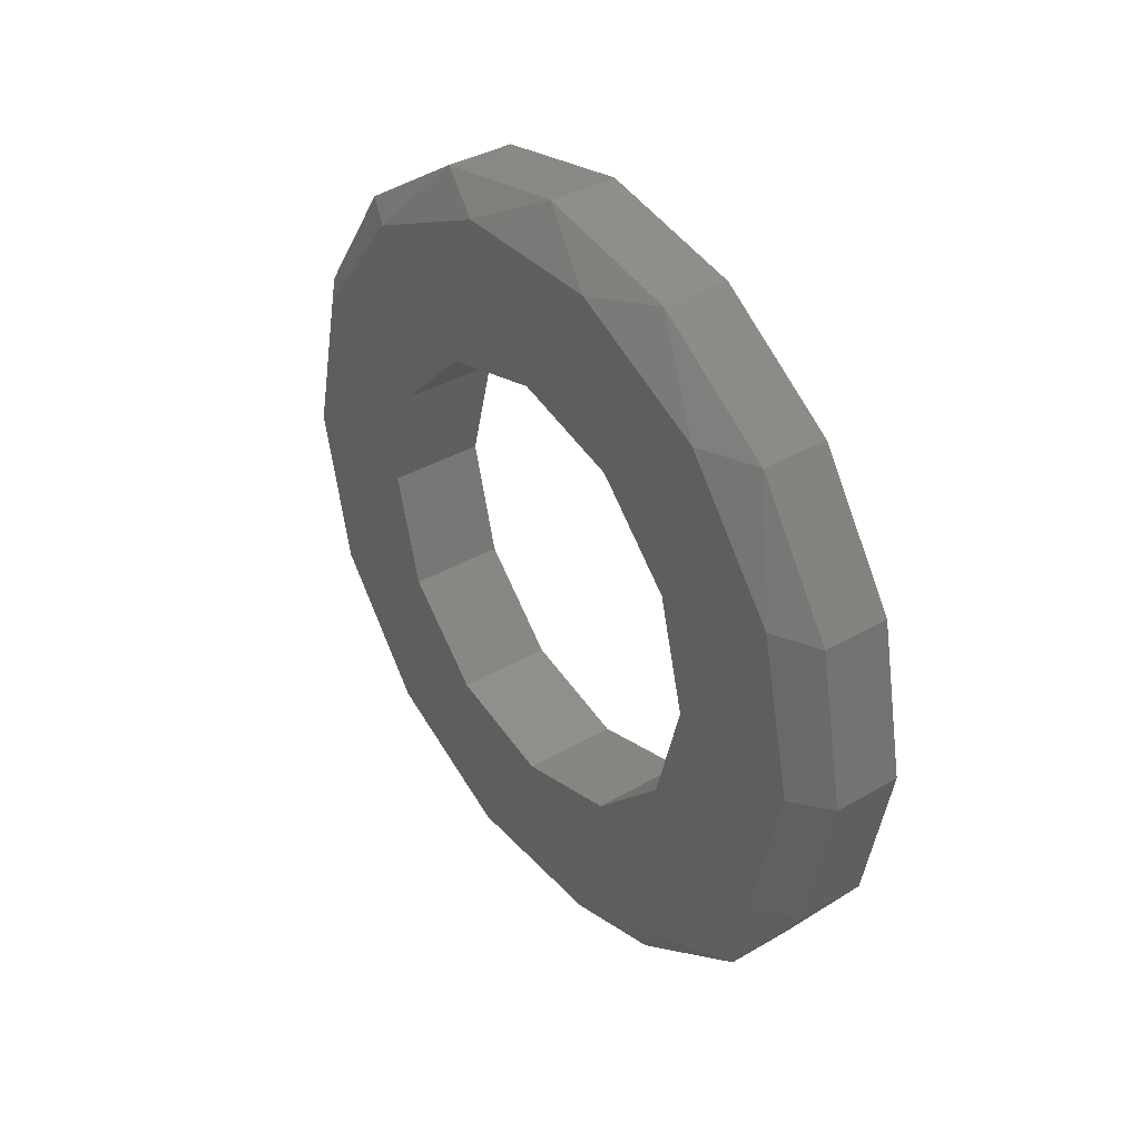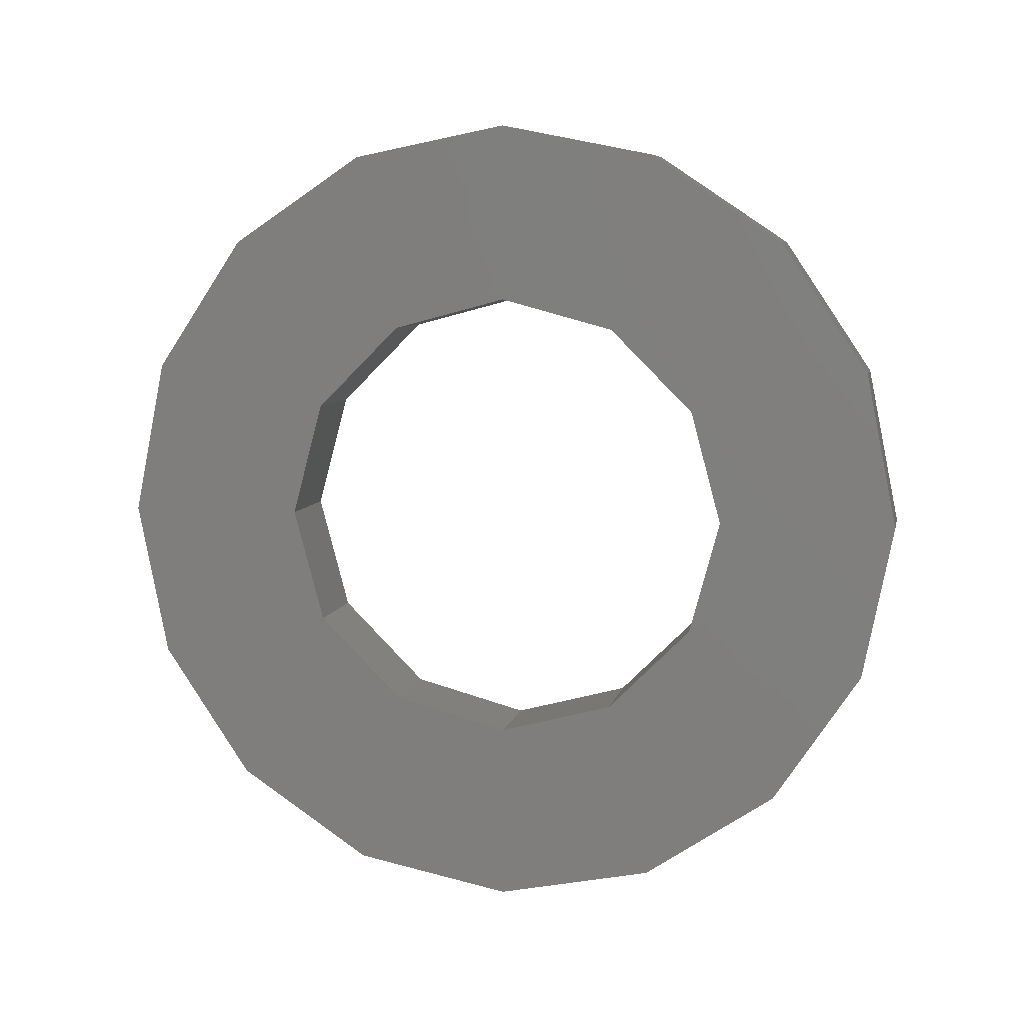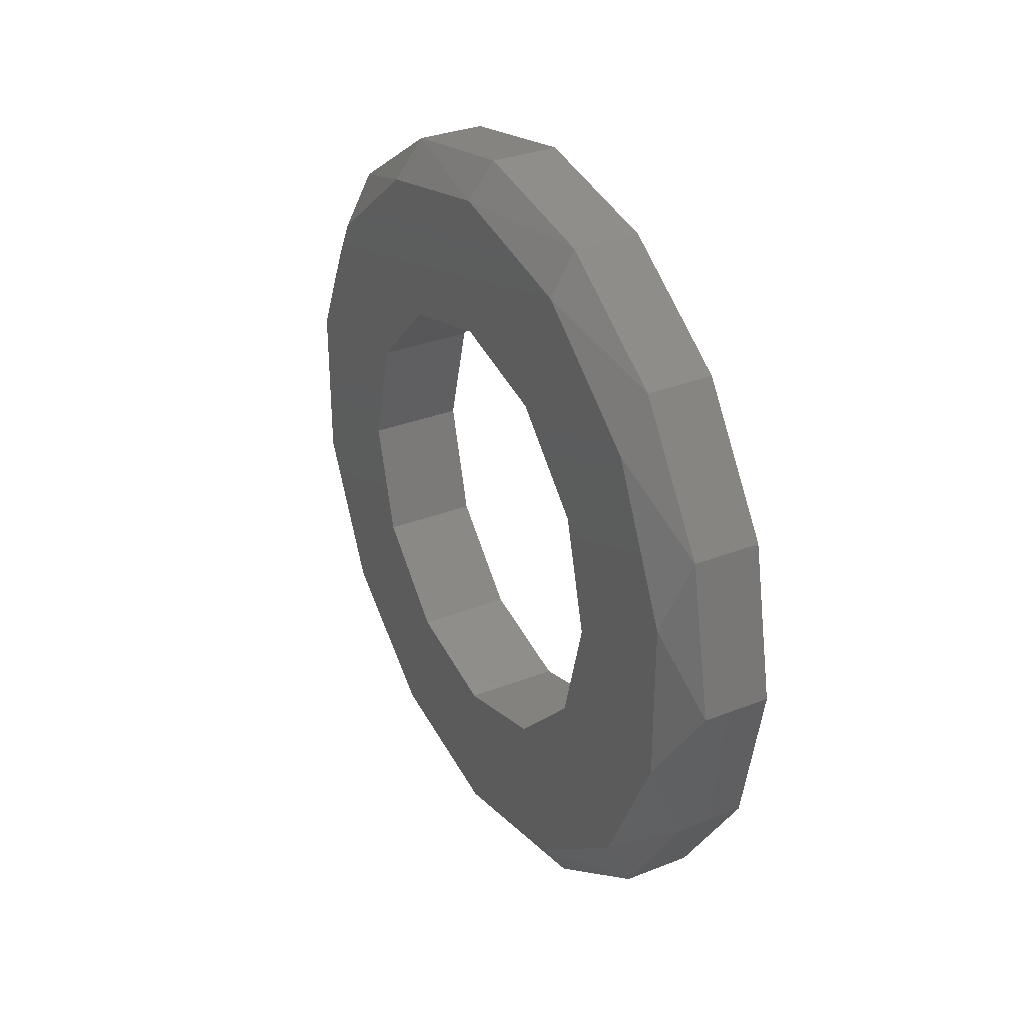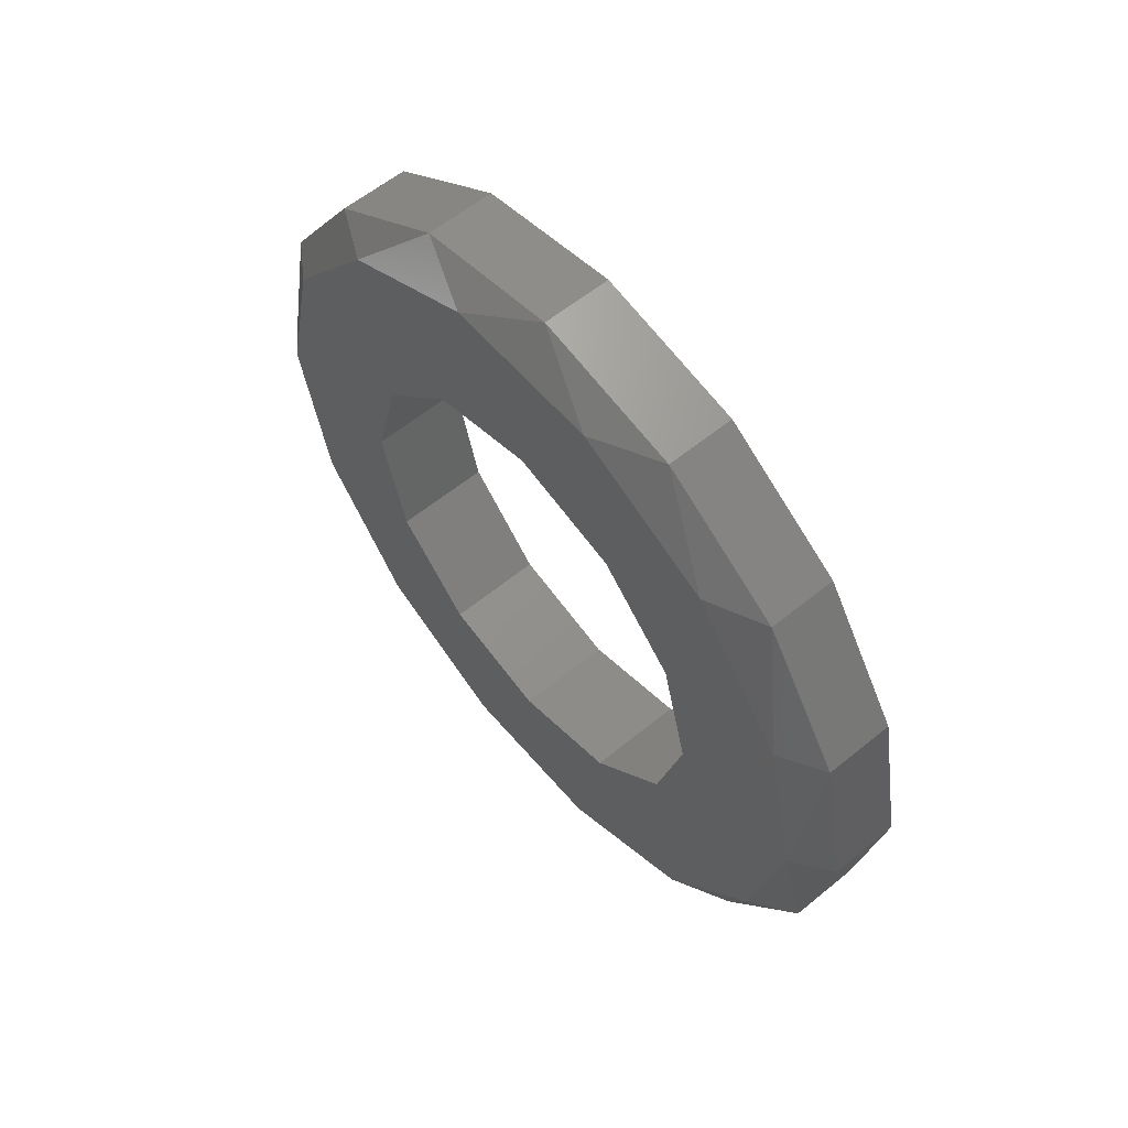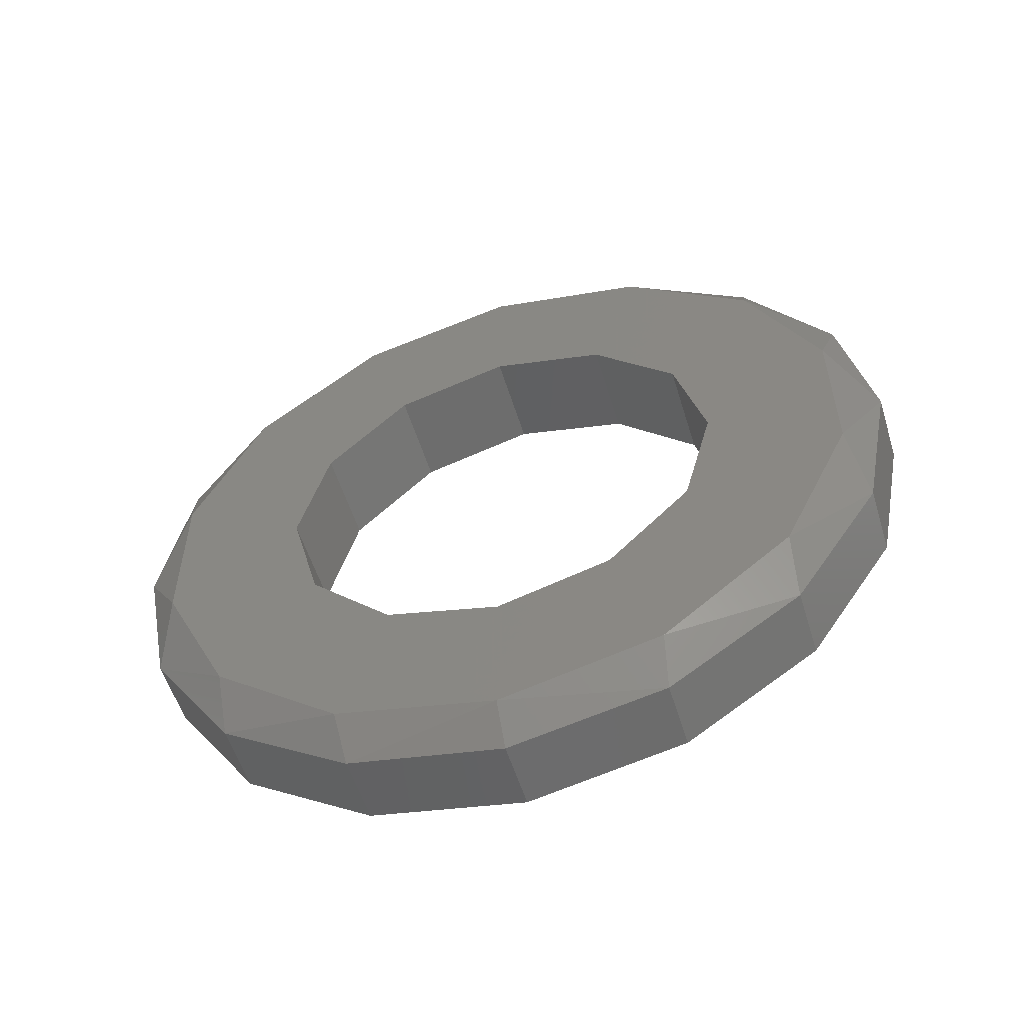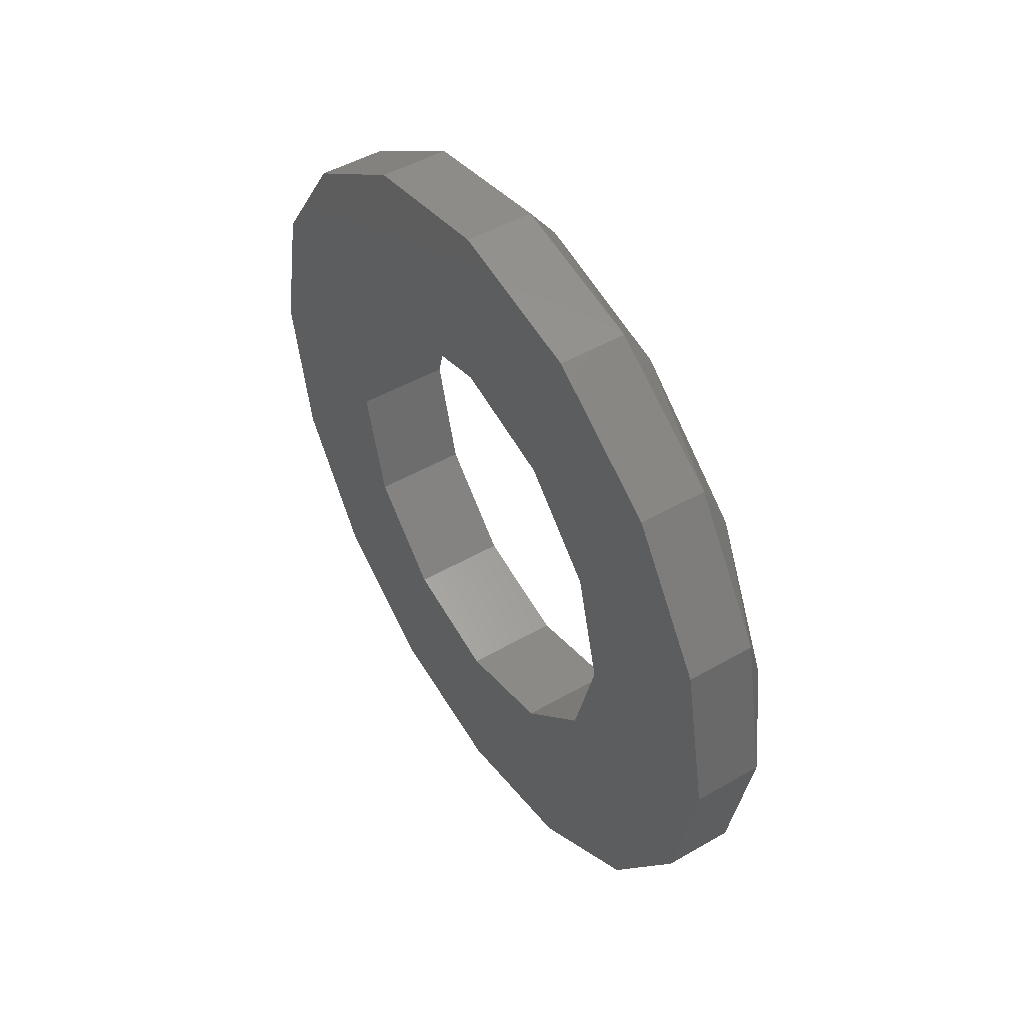
<metadata>
{"format":"stl","ext":"stl","renderer":"f3d","projection":"perspective","resolution":1024,"background":"white","views":[{"elev":37.3,"azim":143.2,"up":"+Z"},{"elev":7.4,"azim":-78.3,"up":"+Y"},{"elev":31.9,"azim":151.0,"up":"+Y"},{"elev":59.0,"azim":139.9,"up":"+Z"},{"elev":-55.4,"azim":107.1,"up":"+Y"},{"elev":48.4,"azim":-32.7,"up":"+Y"}]}
</metadata>
<code>
# stl→obj: 70 verts, 140 faces
v 1.9 2.755e-16 4.5
v 1.9 4.544 5.698
v 1.9 1.622 7.105
v 1.9 -1.622 -7.105
v 1.9 1.622 -7.105
v 1.9 -4.823e-15 -4.5
v 1.9 4.544 -5.698
v 1.9 2.25 -3.897
v 1.9 6.566 -3.162
v 1.9 3.897 -2.25
v 1.9 -1.622 7.105
v 1.9 -4.544 5.698
v 1.9 -2.25 3.897
v 1.9 -6.566 3.162
v 1.9 -3.897 2.25
v 1.9 -7.287 1.153e-16
v 1.9 -4.5 5.511e-16
v 1.9 -3.897 -2.25
v 1.9 -6.566 -3.162
v 1.9 -2.25 -3.897
v 1.9 -4.544 -5.698
v 1.9 6.566 3.162
v 1.9 2.25 3.897
v 1.9 7.287 -1.785e-15
v 1.9 3.897 2.25
v 1.9 4.5 0
v 0 8 0
v 1.353 8 -1.959e-15
v 0 7.391 -3.061
v 1.353 7.391 -3.061
v 0 5.657 -5.657
v 1.353 5.657 -5.657
v 0 3.061 -7.391
v 1.353 3.061 -7.391
v 0 -1.47e-15 -8
v 1.353 -1.47e-15 -8
v 0 -3.061 -7.391
v 1.353 -3.061 -7.391
v 0 -5.657 -5.657
v 1.353 -5.657 -5.657
v 0 -7.391 -3.061
v 1.353 -7.391 -3.061
v 0 -8 9.797e-16
v 1.353 -8 9.797e-16
v 0 -7.391 3.061
v 1.353 -7.391 3.061
v 0 -5.657 5.657
v 1.353 -5.657 5.657
v 0 -3.061 7.391
v 1.353 -3.061 7.391
v 0 4.898e-16 8
v 1.353 4.898e-16 8
v 0 3.061 7.391
v 1.353 3.061 7.391
v 0 5.657 5.657
v 1.353 5.657 5.657
v 0 7.391 3.061
v 1.353 7.391 3.061
v 0 2.755e-16 4.5
v 0 -3.897 2.25
v 0 -2.25 3.897
v 0 -4.823e-15 -4.5
v 0 -2.25 -3.897
v 0 -3.897 -2.25
v 0 -4.5 5.511e-16
v 0 3.897 2.25
v 0 2.25 3.897
v 0 2.25 -3.897
v 0 3.897 -2.25
v 0 4.5 0
f 1 2 3
f 4 5 6
f 6 5 7
f 6 7 8
f 8 7 9
f 8 9 10
f 3 11 1
f 1 11 12
f 1 12 13
f 13 12 14
f 13 14 15
f 15 14 16
f 15 16 17
f 17 16 18
f 18 16 19
f 18 19 20
f 20 19 6
f 6 19 21
f 6 21 4
f 2 1 22
f 22 1 23
f 22 23 24
f 24 23 25
f 24 25 26
f 10 9 26
f 26 9 24
f 27 28 29
f 29 28 30
f 29 30 31
f 31 30 32
f 31 32 33
f 33 32 34
f 33 34 35
f 35 34 36
f 35 36 37
f 37 36 38
f 37 38 39
f 39 38 40
f 39 40 41
f 41 40 42
f 41 42 43
f 43 42 44
f 43 44 45
f 45 44 46
f 45 46 47
f 47 46 48
f 47 48 49
f 49 48 50
f 49 50 51
f 51 50 52
f 51 52 53
f 53 52 54
f 53 54 55
f 55 54 56
f 55 56 57
f 57 56 58
f 57 58 27
f 27 58 28
f 30 28 24
f 9 30 24
f 42 19 16
f 44 42 16
f 42 40 19
f 40 38 21
f 19 40 21
f 38 36 4
f 21 38 4
f 36 34 5
f 4 36 5
f 34 32 7
f 5 34 7
f 32 30 9
f 7 32 9
f 46 44 16
f 14 46 16
f 58 22 24
f 28 58 24
f 58 56 22
f 56 54 2
f 22 56 2
f 54 52 3
f 2 54 3
f 52 50 11
f 3 52 11
f 50 48 12
f 11 50 12
f 48 46 14
f 12 48 14
f 55 59 53
f 53 59 51
f 59 47 51
f 51 47 49
f 60 45 61
f 61 45 47
f 61 47 59
f 62 39 63
f 63 39 41
f 63 41 64
f 64 41 43
f 64 43 65
f 65 43 45
f 65 45 60
f 33 35 31
f 31 35 62
f 35 37 62
f 62 37 39
f 66 67 57
f 57 67 59
f 57 59 55
f 62 68 31
f 31 68 69
f 31 69 29
f 29 69 70
f 29 70 27
f 27 70 66
f 27 66 57
f 59 13 61
f 61 13 15
f 61 15 60
f 60 15 17
f 60 17 65
f 13 59 1
f 1 59 67
f 1 67 23
f 23 67 66
f 23 66 25
f 25 66 70
f 25 70 26
f 62 8 68
f 68 8 10
f 68 10 69
f 69 10 26
f 69 26 70
f 8 62 6
f 6 62 63
f 6 63 20
f 20 63 64
f 20 64 18
f 18 64 65
f 18 65 17

</code>
